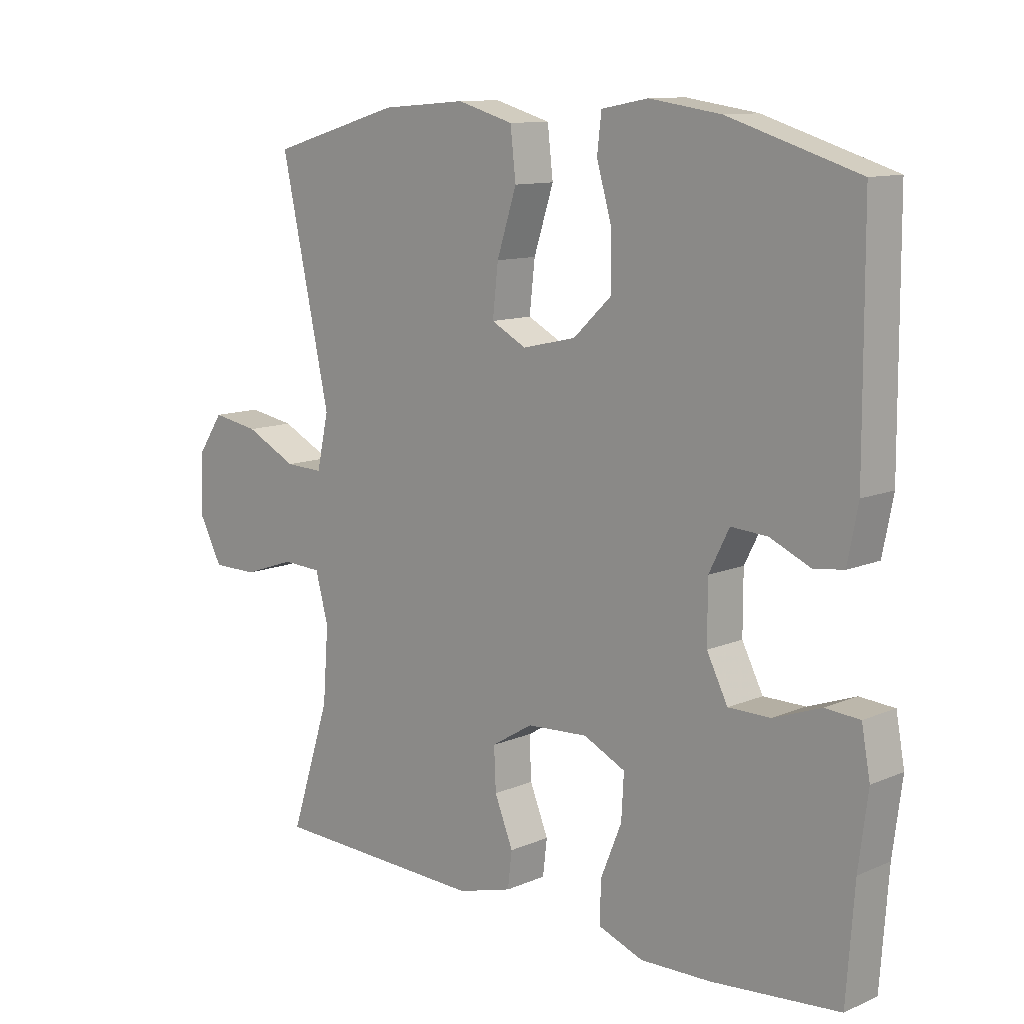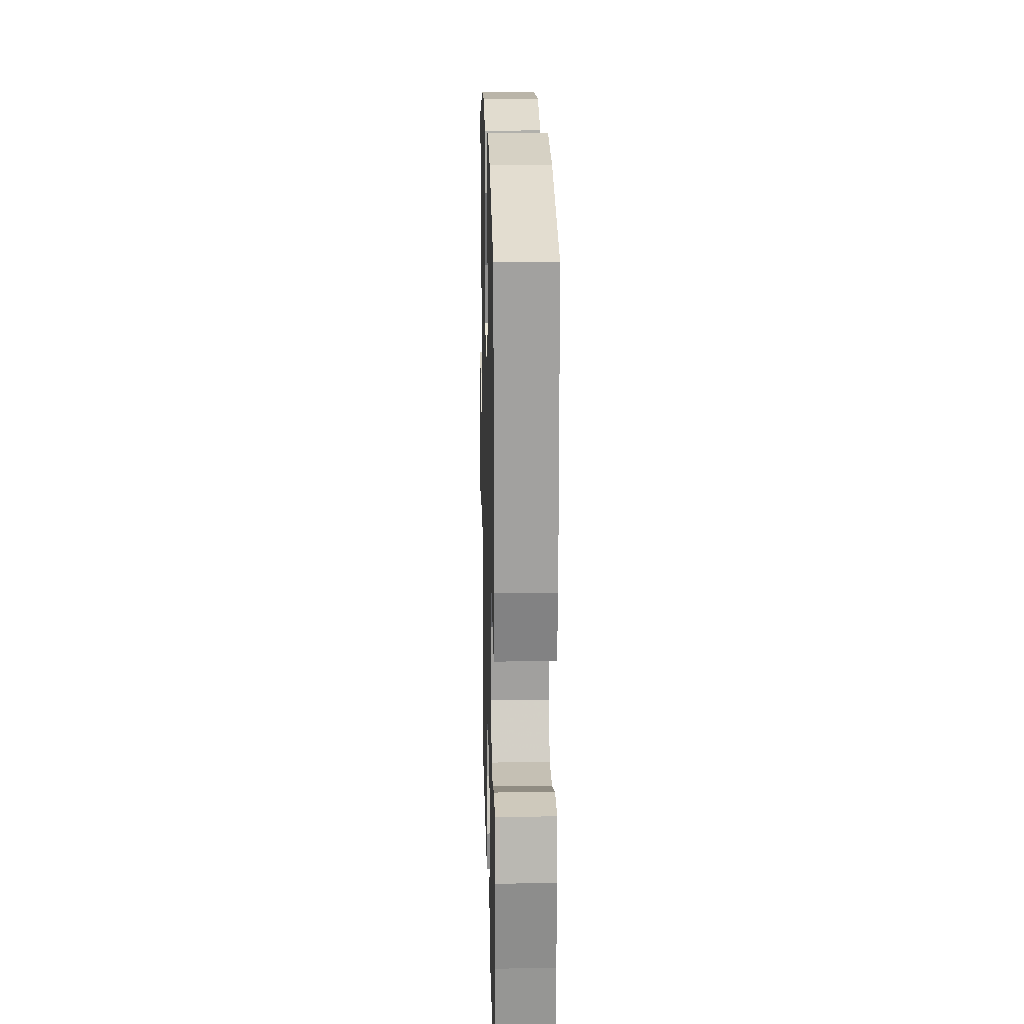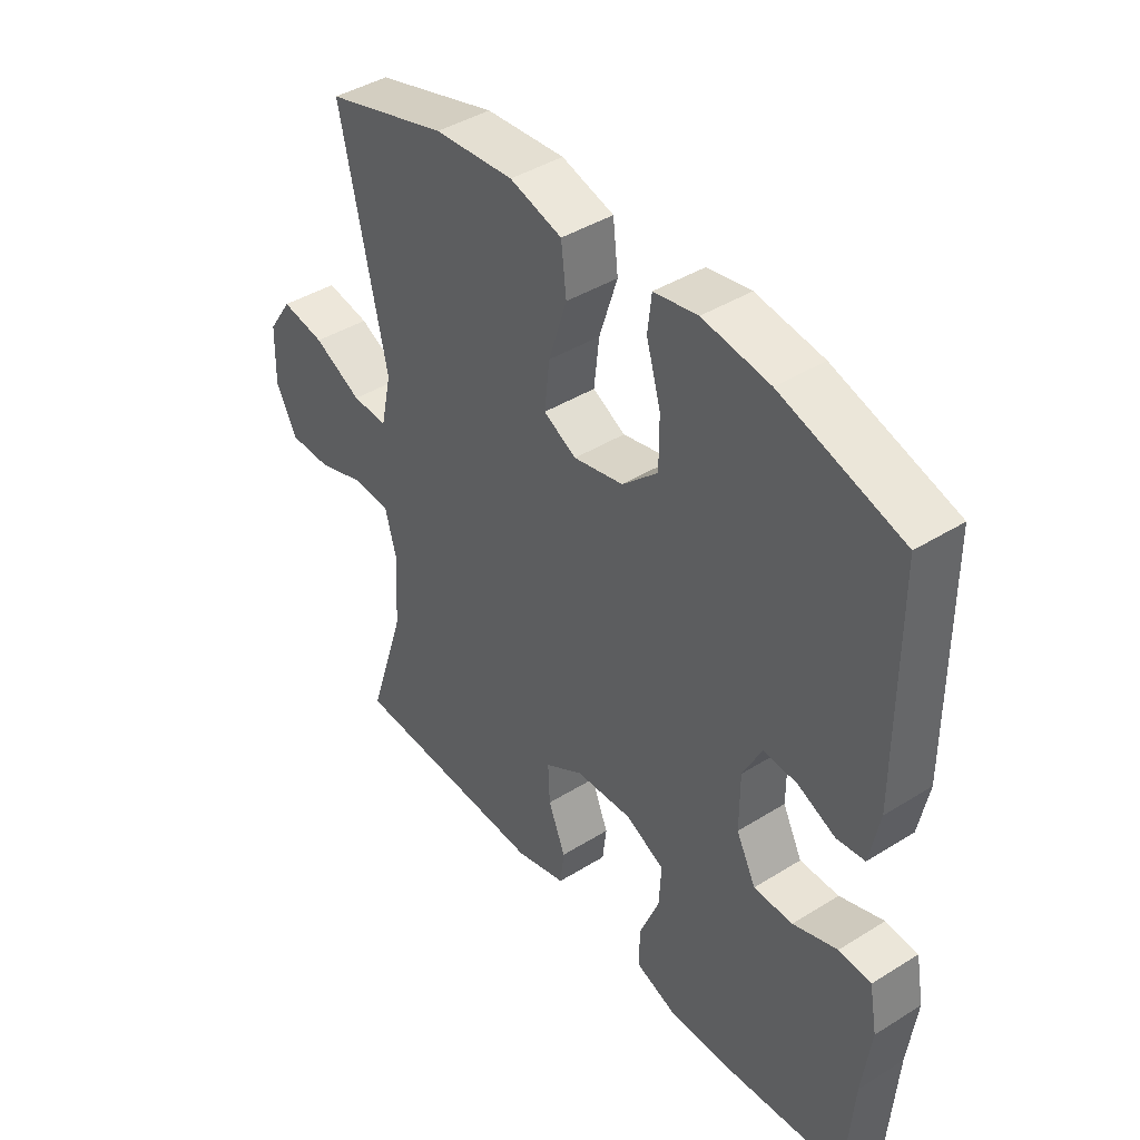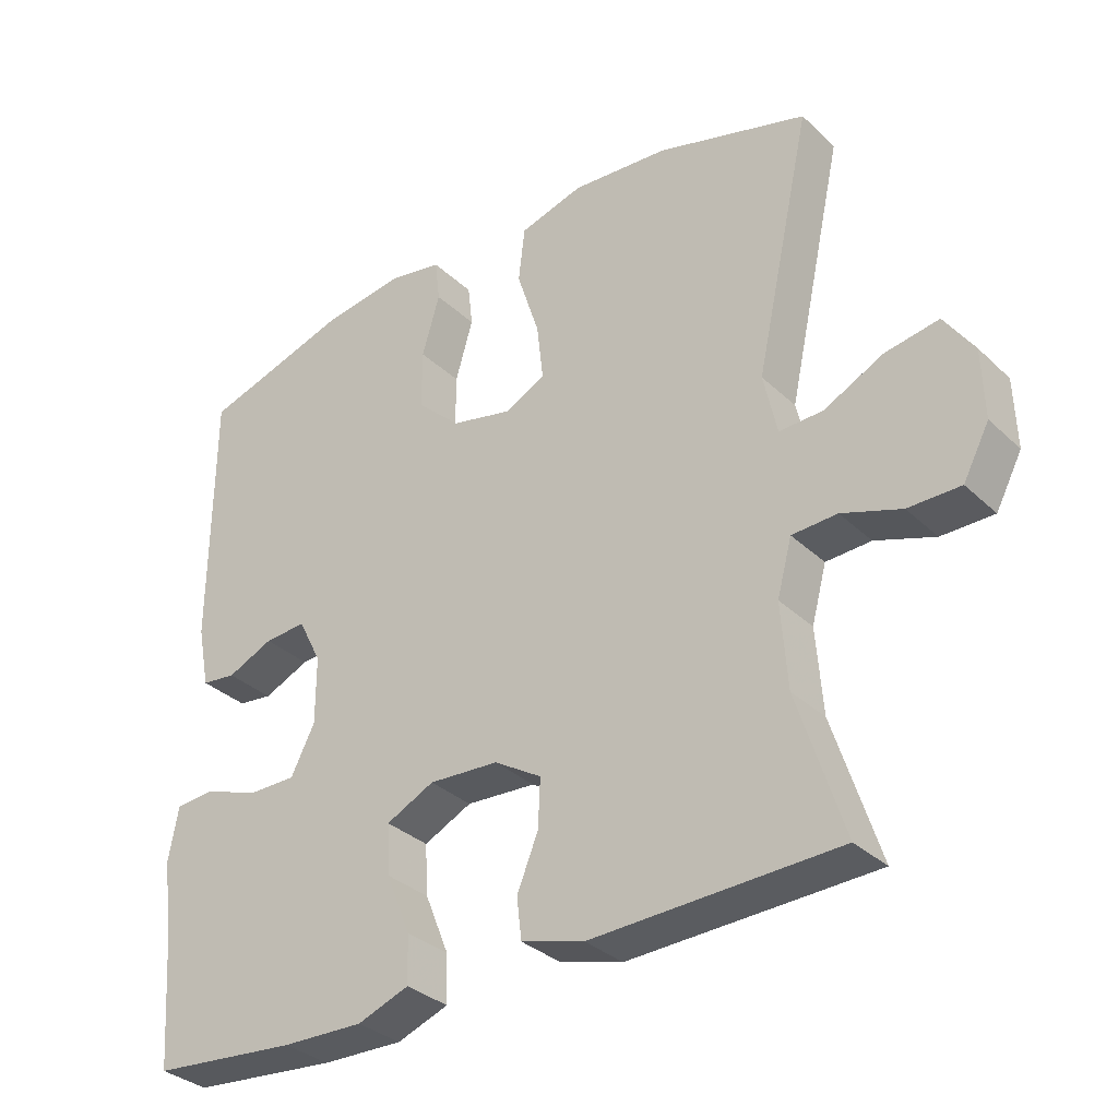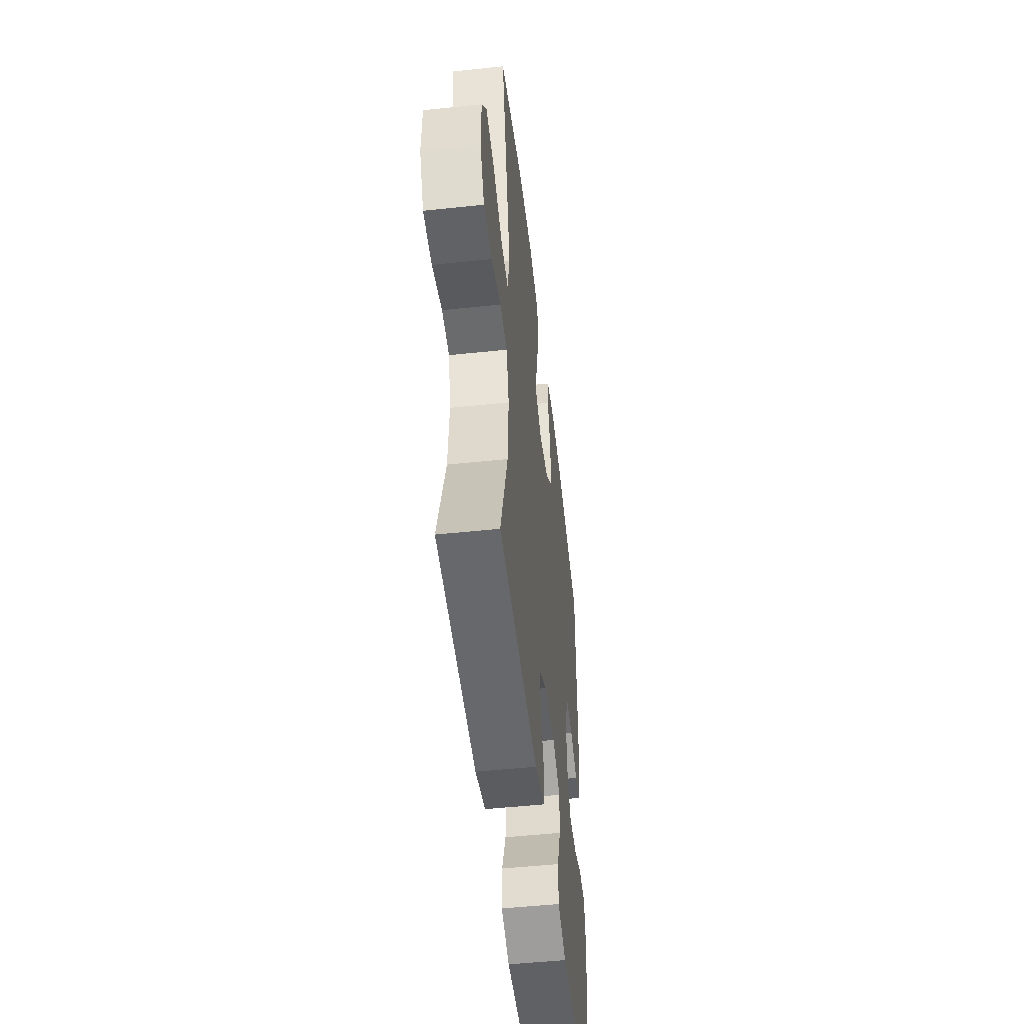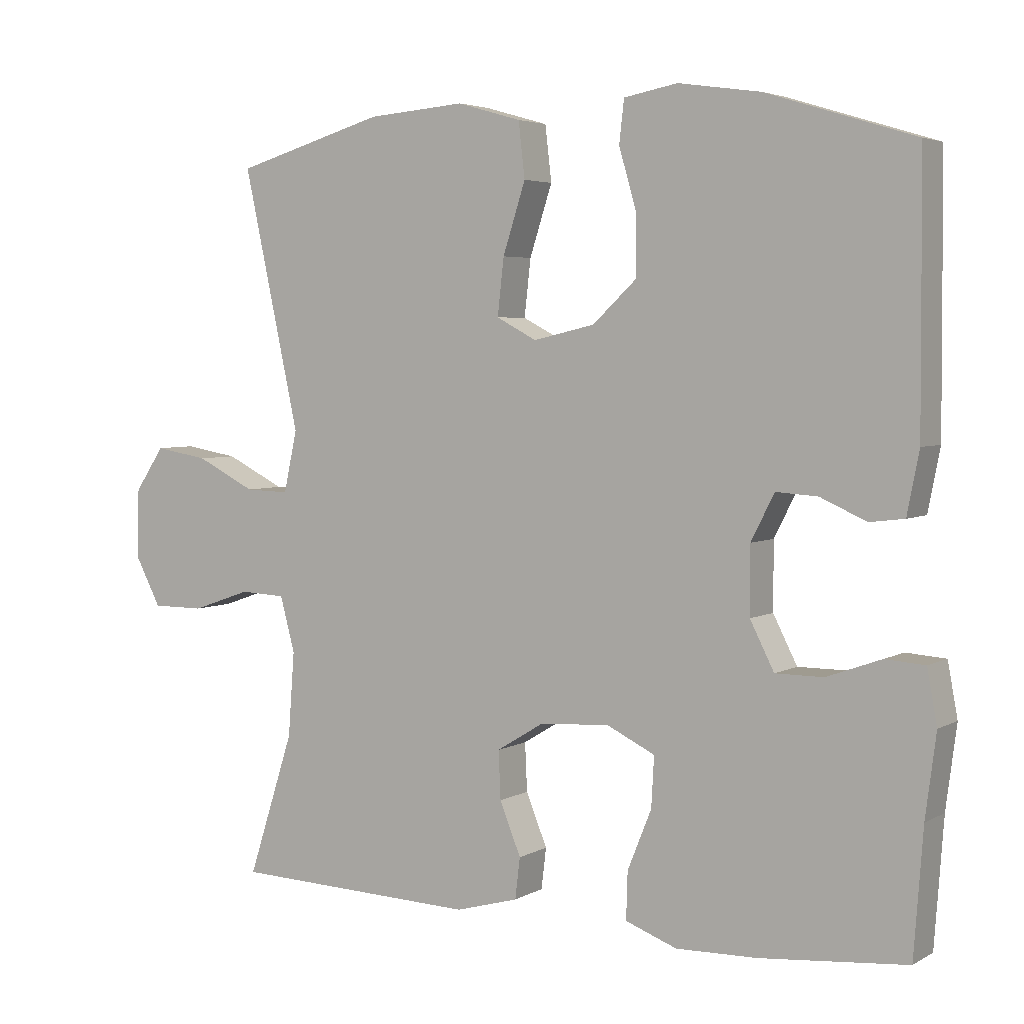
<metadata>
{"format":"obj","ext":"obj","renderer":"f3d","projection":"perspective","resolution":1024,"background":"white","views":[{"elev":11.2,"azim":-136.1,"up":"+Z"},{"elev":18.3,"azim":-91.5,"up":"+Z"},{"elev":42.1,"azim":-126.8,"up":"+Z"},{"elev":-33.0,"azim":38.2,"up":"+Z"},{"elev":-50.6,"azim":96.6,"up":"+Z"},{"elev":4.1,"azim":-149.2,"up":"+Z"}]}
</metadata>
<code>
v 0.5 0.07 -0.5
v 0.152 0.07 -0.512
v 0.063 0.07 -0.487
v 0.056 0.07 -0.429
v 0.086 0.07 -0.355
v 0.089 0.07 -0.287
v 0.022 0.07 -0.246
v -0.077 0.07 -0.24
v -0.145 0.07 -0.273
v -0.141 0.07 -0.344
v -0.107 0.07 -0.428
v -0.105 0.07 -0.495
v -0.178 0.07 -0.522
v -0.293 0.07 -0.519
v -0.5 0.07 -0.5
v -0.513 0.07 -0.323
v -0.528 0.07 -0.207
v -0.514 0.07 -0.131
v -0.458 0.07 -0.127
v -0.381 0.07 -0.155
v -0.313 0.07 -0.155
v -0.279 0.07 -0.088
v -0.279 0.07 0.007
v -0.312 0.07 0.072
v -0.371 0.07 0.068
v -0.436 0.07 0.039
v -0.485 0.07 0.045
v -0.502 0.07 0.132
v -0.5 0.07 0.5
v -0.29 0.07 0.565
v -0.174 0.07 0.582
v -0.098 0.07 0.568
v -0.091 0.07 0.508
v -0.116 0.07 0.422
v -0.116 0.07 0.338
v -0.054 0.07 0.28
v 0.033 0.07 0.26
v 0.09 0.07 0.29
v 0.081 0.07 0.37
v 0.049 0.07 0.469
v 0.058 0.07 0.547
v 0.149 0.07 0.573
v 0.287 0.07 0.562
v 0.5 0.07 0.5
v 0.42 0.07 0.134
v 0.439 0.07 0.047
v 0.501 0.07 0.049
v 0.585 0.07 0.091
v 0.661 0.07 0.104
v 0.703 0.07 0.042
v 0.706 0.07 -0.056
v 0.669 0.07 -0.126
v 0.595 0.07 -0.126
v 0.511 0.07 -0.097
v 0.447 0.07 -0.1
v 0.426 0.07 -0.178
v 0.435 0.07 -0.298
v 0.5 0 -0.5
v 0.152 0 -0.512
v 0.063 0 -0.487
v 0.056 0 -0.429
v 0.086 0 -0.355
v 0.089 0 -0.287
v 0.022 0 -0.246
v -0.077 0 -0.24
v -0.145 0 -0.273
v -0.141 0 -0.344
v -0.107 0 -0.428
v -0.105 0 -0.495
v -0.178 0 -0.522
v -0.293 0 -0.519
v -0.5 0 -0.5
v -0.513 0 -0.323
v -0.528 0 -0.207
v -0.514 0 -0.131
v -0.458 0 -0.127
v -0.381 0 -0.155
v -0.313 0 -0.155
v -0.279 0 -0.088
v -0.279 0 0.007
v -0.312 0 0.072
v -0.371 0 0.068
v -0.436 0 0.039
v -0.485 0 0.045
v -0.502 0 0.132
v -0.5 0 0.5
v -0.29 0 0.565
v -0.174 0 0.582
v -0.098 0 0.568
v -0.091 0 0.508
v -0.116 0 0.422
v -0.116 0 0.338
v -0.054 0 0.28
v 0.033 0 0.26
v 0.09 0 0.29
v 0.081 0 0.37
v 0.049 0 0.469
v 0.058 0 0.547
v 0.149 0 0.573
v 0.287 0 0.562
v 0.5 0 0.5
v 0.42 0 0.134
v 0.439 0 0.047
v 0.501 0 0.049
v 0.585 0 0.091
v 0.661 0 0.104
v 0.703 0 0.042
v 0.706 0 -0.056
v 0.669 0 -0.126
v 0.595 0 -0.126
v 0.511 0 -0.097
v 0.447 0 -0.1
v 0.426 0 -0.178
v 0.435 0 -0.298
f 52 53 54
f 51 52 54
f 50 51 54
f 49 50 54
f 48 49 54
f 47 48 54
f 46 47 54 55
f 45 46 55 56
f 43 44 45
f 42 43 45
f 41 42 45
f 40 41 45
f 39 40 45
f 38 39 45 56
f 32 33 34
f 31 32 34
f 30 31 34
f 29 30 34
f 28 29 34
f 27 28 34
f 26 27 34
f 25 26 34
f 24 25 34 35
f 23 24 35 36
f 18 19 20
f 17 18 20
f 16 17 20
f 16 20 21
f 15 16 21
f 14 15 21
f 13 14 21
f 12 13 21
f 11 12 21
f 10 11 21
f 9 10 21 22
f 3 4 5
f 2 3 5
f 1 2 5
f 57 1 5
f 57 5 6
f 57 6 7
f 56 57 7
f 38 56 7
f 37 38 7
f 23 36 37
f 22 23 37
f 9 22 37
f 8 9 37
f 7 8 37
f 111 110 109
f 111 109 108
f 111 108 107
f 111 107 106
f 111 106 105
f 111 105 104
f 112 111 104 103
f 113 112 103 102
f 102 101 100
f 102 100 99
f 102 99 98
f 102 98 97
f 102 97 96
f 113 102 96 95
f 91 90 89
f 91 89 88
f 91 88 87
f 91 87 86
f 91 86 85
f 91 85 84
f 91 84 83
f 91 83 82
f 92 91 82 81
f 93 92 81 80
f 77 76 75
f 77 75 74
f 77 74 73
f 78 77 73
f 78 73 72
f 78 72 71
f 78 71 70
f 78 70 69
f 78 69 68
f 78 68 67
f 79 78 67 66
f 62 61 60
f 62 60 59
f 62 59 58
f 62 58 114
f 63 62 114
f 64 63 114
f 64 114 113
f 64 113 95
f 64 95 94
f 94 93 80
f 94 80 79
f 94 79 66
f 94 66 65
f 94 65 64
f 1 58 59 2
f 2 59 60 3
f 3 60 61 4
f 4 61 62 5
f 5 62 63 6
f 6 63 64 7
f 7 64 65 8
f 8 65 66 9
f 9 66 67 10
f 10 67 68 11
f 11 68 69 12
f 12 69 70 13
f 13 70 71 14
f 14 71 72 15
f 15 72 73 16
f 16 73 74 17
f 17 74 75 18
f 18 75 76 19
f 19 76 77 20
f 20 77 78 21
f 21 78 79 22
f 22 79 80 23
f 23 80 81 24
f 24 81 82 25
f 25 82 83 26
f 26 83 84 27
f 27 84 85 28
f 28 85 86 29
f 29 86 87 30
f 30 87 88 31
f 31 88 89 32
f 32 89 90 33
f 33 90 91 34
f 34 91 92 35
f 35 92 93 36
f 36 93 94 37
f 37 94 95 38
f 38 95 96 39
f 39 96 97 40
f 40 97 98 41
f 41 98 99 42
f 42 99 100 43
f 43 100 101 44
f 44 101 102 45
f 45 102 103 46
f 46 103 104 47
f 47 104 105 48
f 48 105 106 49
f 49 106 107 50
f 50 107 108 51
f 51 108 109 52
f 52 109 110 53
f 53 110 111 54
f 54 111 112 55
f 55 112 113 56
f 56 113 114 57
f 57 114 58 1

</code>
